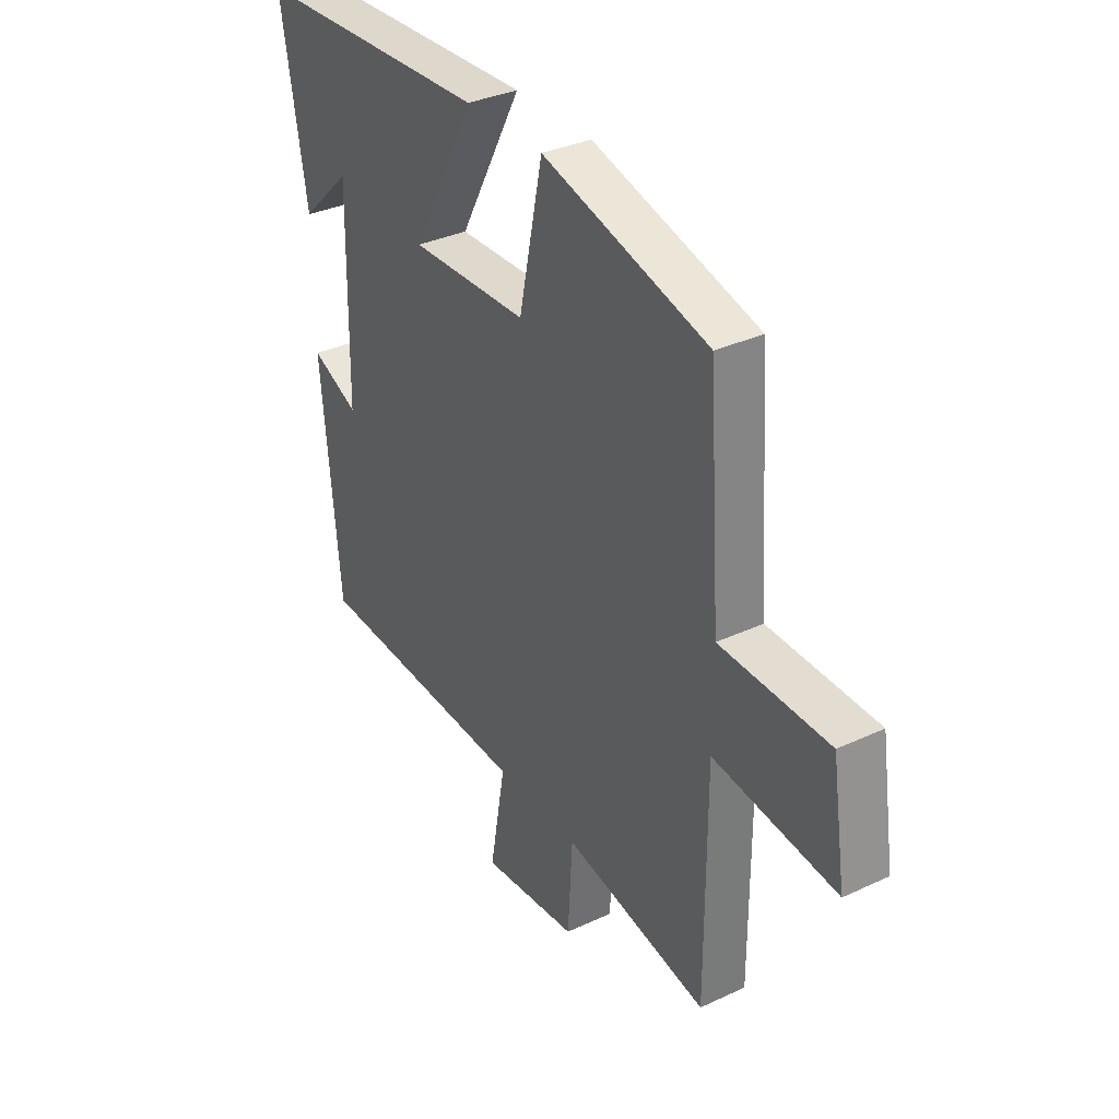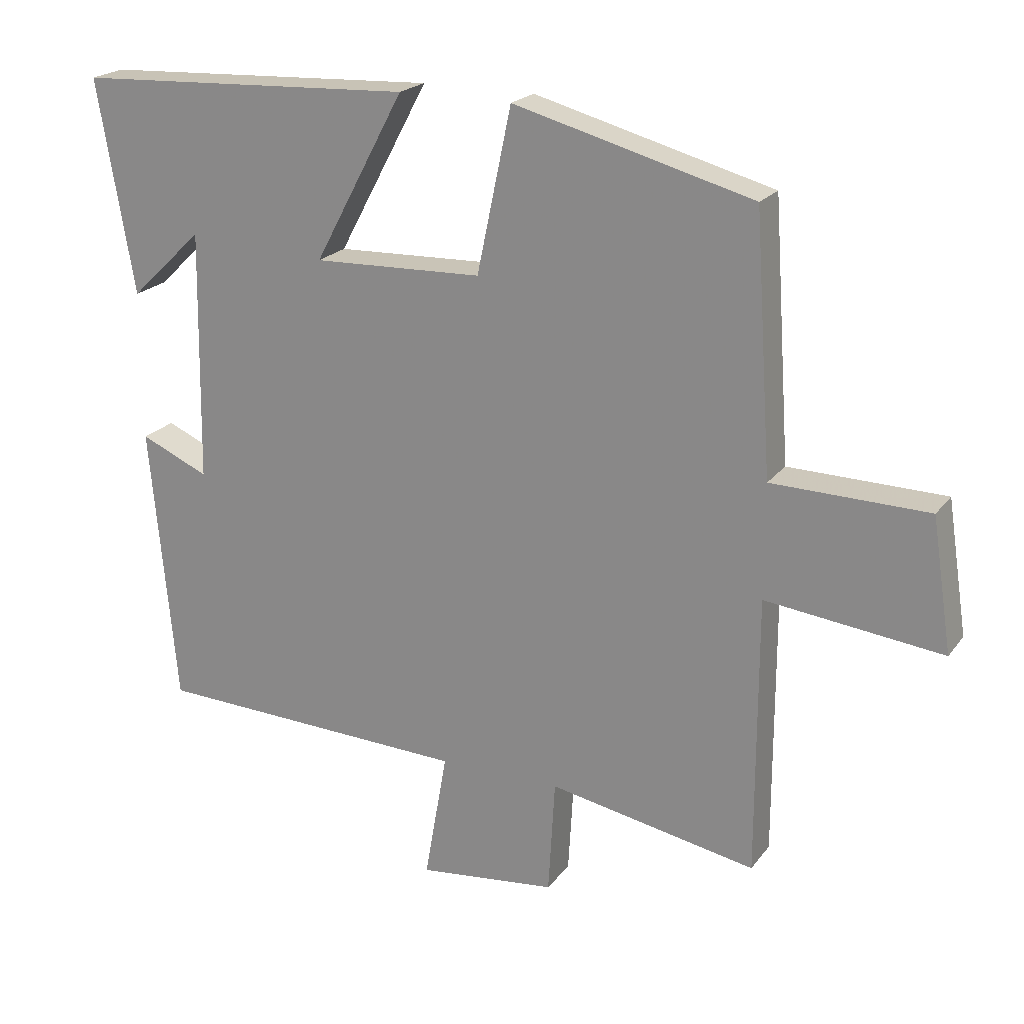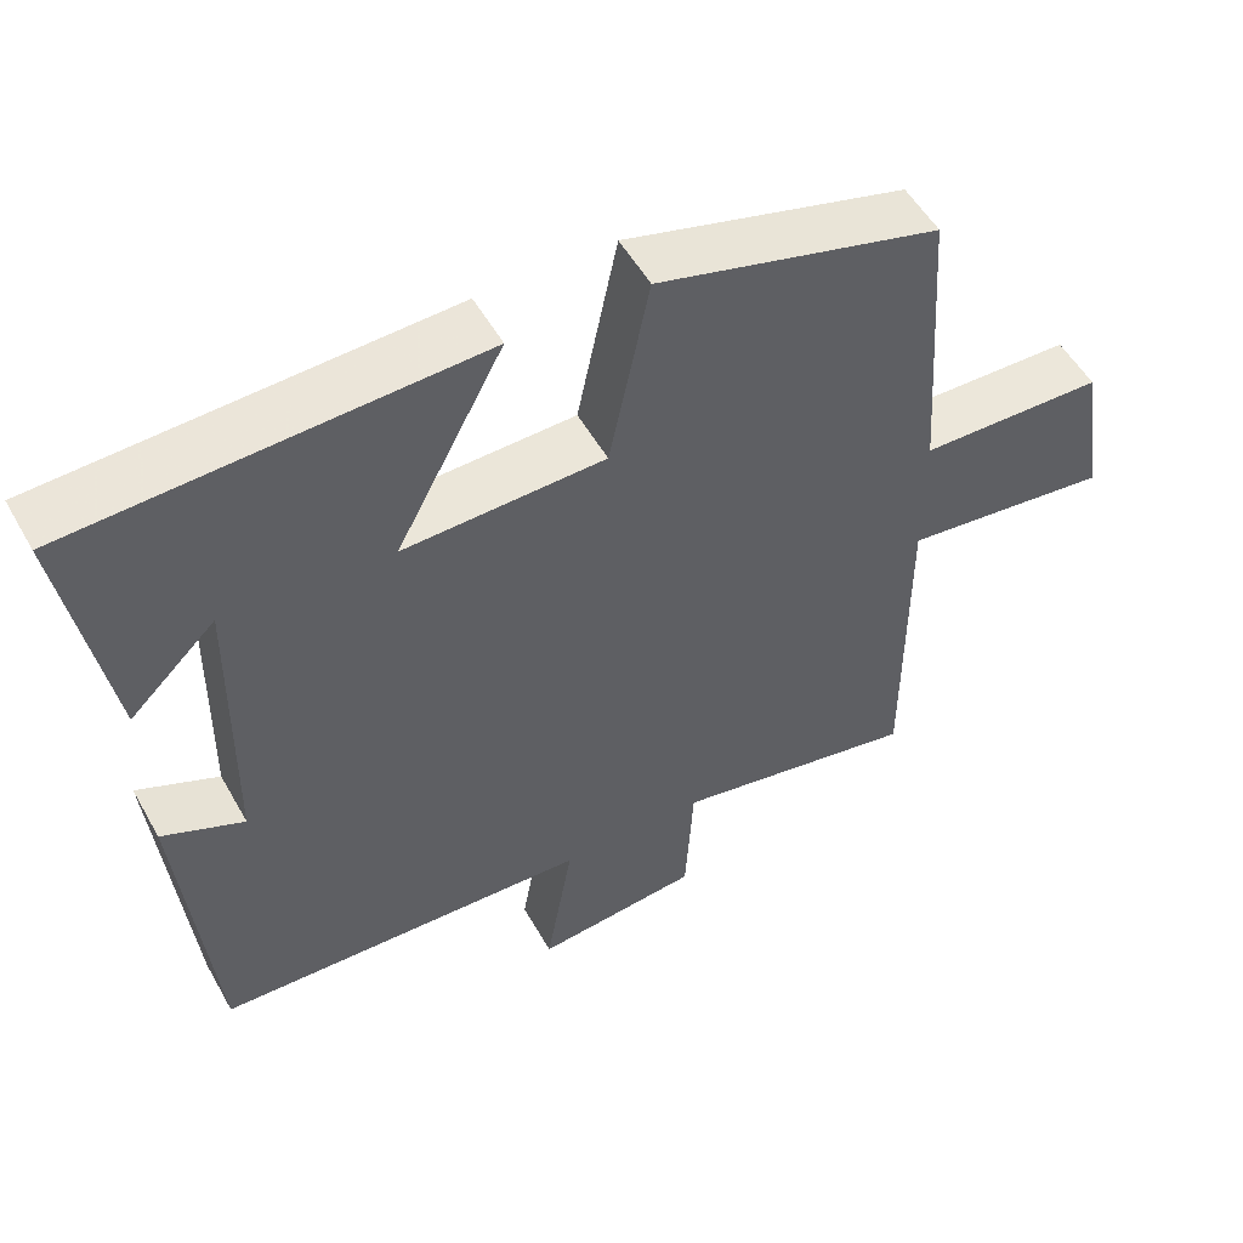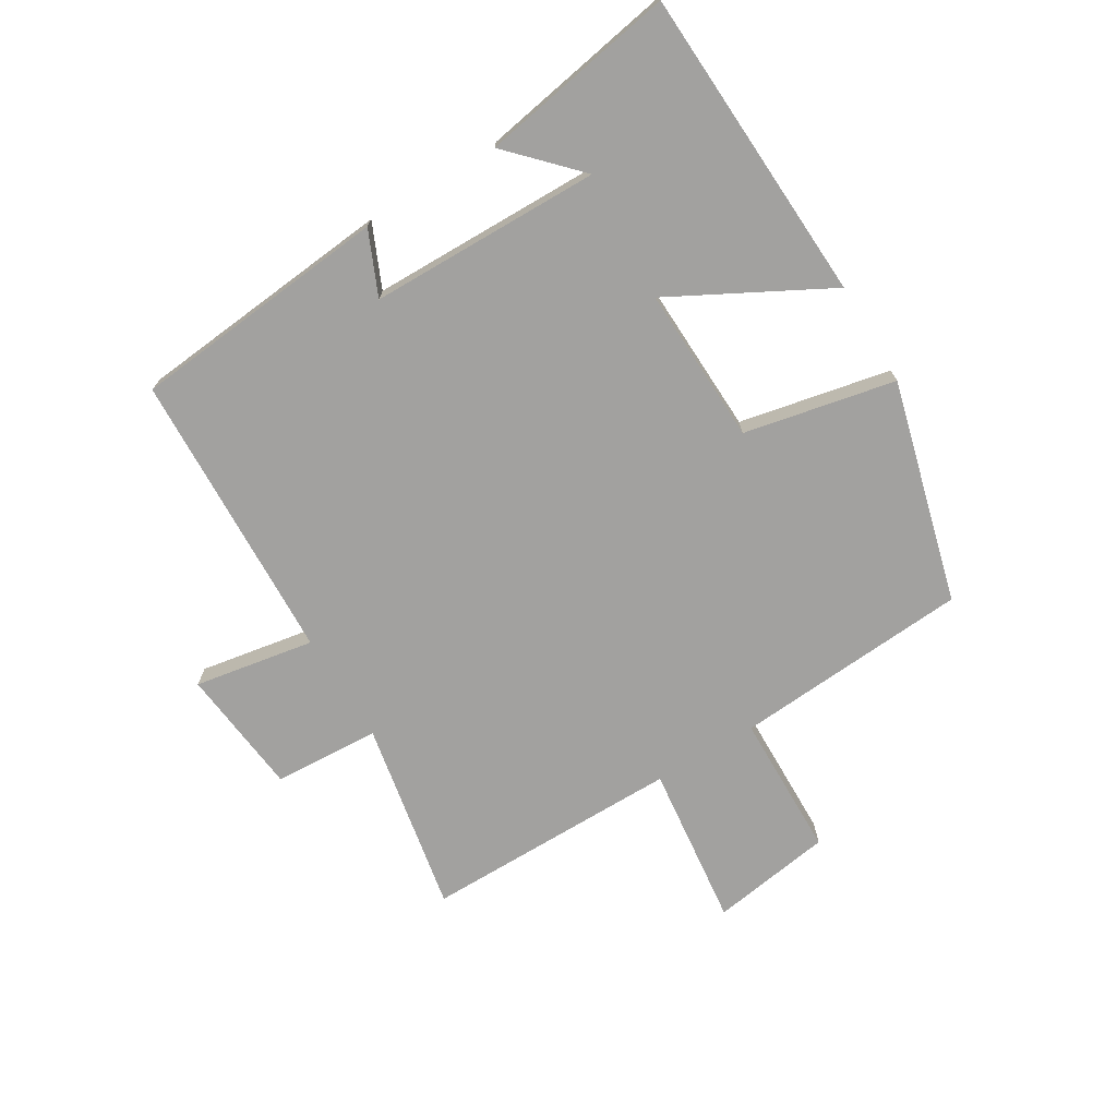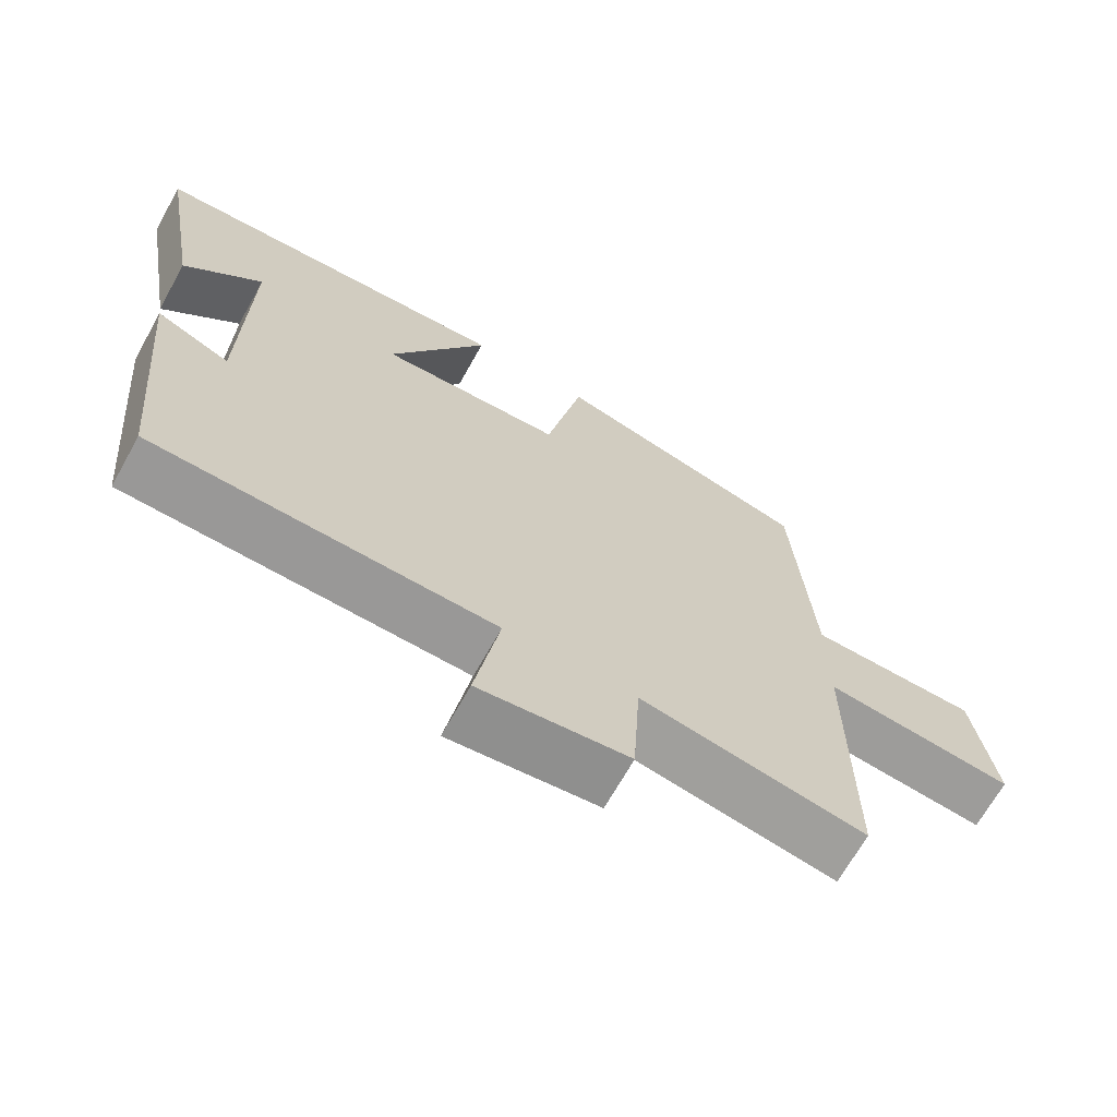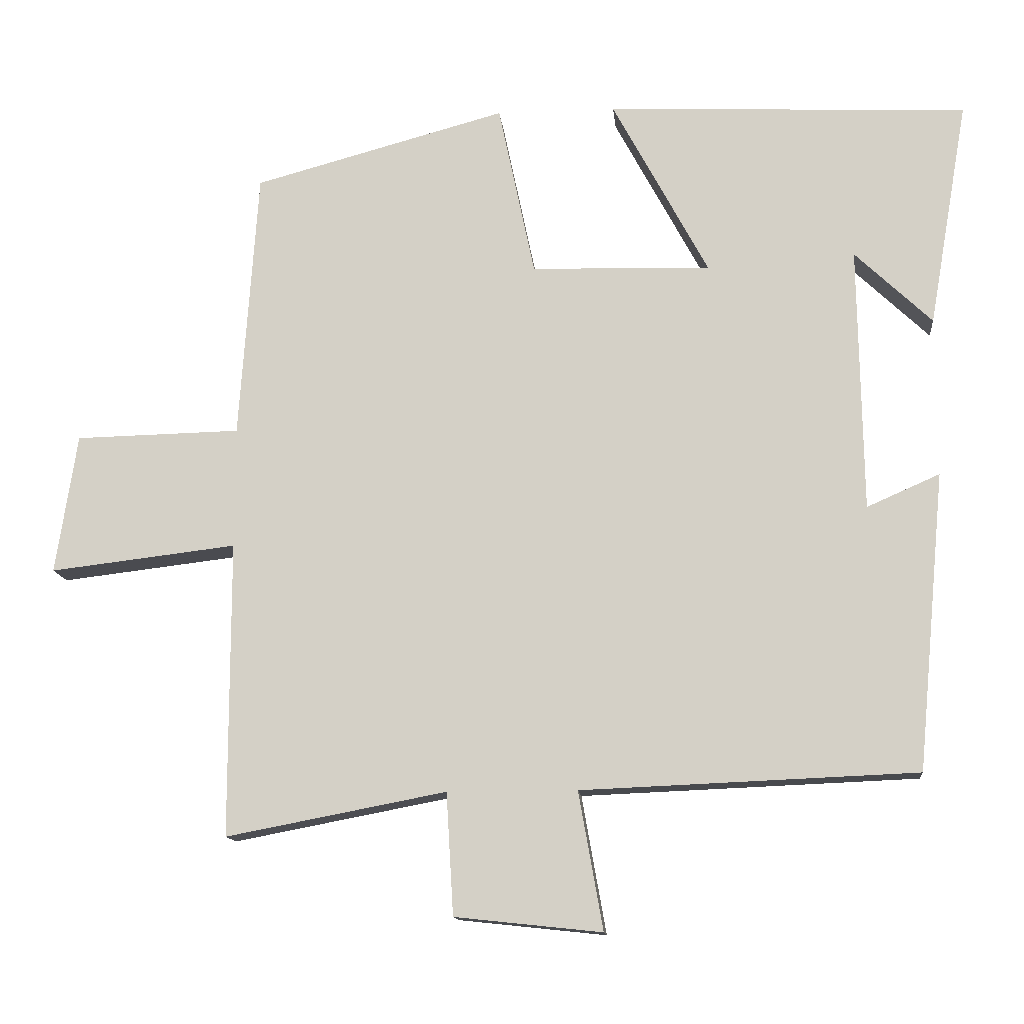
<metadata>
{"format":"obj","ext":"obj","renderer":"f3d","projection":"perspective","resolution":1024,"background":"white","views":[{"elev":34.0,"azim":57.6,"up":"+Z"},{"elev":21.0,"azim":26.3,"up":"+Z"},{"elev":52.9,"azim":-28.9,"up":"+Z"},{"elev":-72.2,"azim":-58.7,"up":"+Y"},{"elev":-67.9,"azim":-29.2,"up":"+Z"},{"elev":-13.2,"azim":-174.4,"up":"+Z"}]}
</metadata>
<code>
v -0.461 0.07 -0.481
v -0.5 0.07 -0.064
v -0.398 0.07 -0.109
v -0.392 0.07 0.263
v -0.5 0.07 0.16
v -0.555 0.07 0.477
v -0.049 0.07 0.5
v -0.184 0.07 0.249
v 0.068 0.07 0.257
v 0.119 0.07 0.5
v 0.474 0.07 0.404
v 0.5 0.07 0.025
v 0.732 0.07 0.02
v 0.762 0.07 -0.176
v 0.5 0.07 -0.145
v 0.5 0.07 -0.559
v 0.191 0.07 -0.5
v 0.181 0.07 -0.671
v -0.025 0.07 -0.693
v 0.009 0.07 -0.5
v -0.461 0 -0.481
v -0.5 0 -0.064
v -0.398 0 -0.109
v -0.392 0 0.263
v -0.5 0 0.16
v -0.555 0 0.477
v -0.049 0 0.5
v -0.184 0 0.249
v 0.068 0 0.257
v 0.119 0 0.5
v 0.474 0 0.404
v 0.5 0 0.025
v 0.732 0 0.02
v 0.762 0 -0.176
v 0.5 0 -0.145
v 0.5 0 -0.559
v 0.191 0 -0.5
v 0.181 0 -0.671
v -0.025 0 -0.693
v 0.009 0 -0.5
f 17 18 19 20
f 1 2 3
f 20 1 3
f 17 20 3
f 17 3 4
f 16 17 4
f 15 16 4
f 12 13 14 15
f 11 12 15
f 10 11 15
f 9 10 15
f 8 9 15
f 8 15 4
f 7 8 4
f 6 7 4
f 4 5 6
f 40 39 38 37
f 23 22 21
f 23 21 40
f 23 40 37
f 24 23 37
f 24 37 36
f 24 36 35
f 35 34 33 32
f 35 32 31
f 35 31 30
f 35 30 29
f 35 29 28
f 24 35 28
f 24 28 27
f 24 27 26
f 26 25 24
f 1 21 22 2
f 2 22 23 3
f 3 23 24 4
f 4 24 25 5
f 5 25 26 6
f 6 26 27 7
f 7 27 28 8
f 8 28 29 9
f 9 29 30 10
f 10 30 31 11
f 11 31 32 12
f 12 32 33 13
f 13 33 34 14
f 14 34 35 15
f 15 35 36 16
f 16 36 37 17
f 17 37 38 18
f 18 38 39 19
f 19 39 40 20
f 20 40 21 1

</code>
